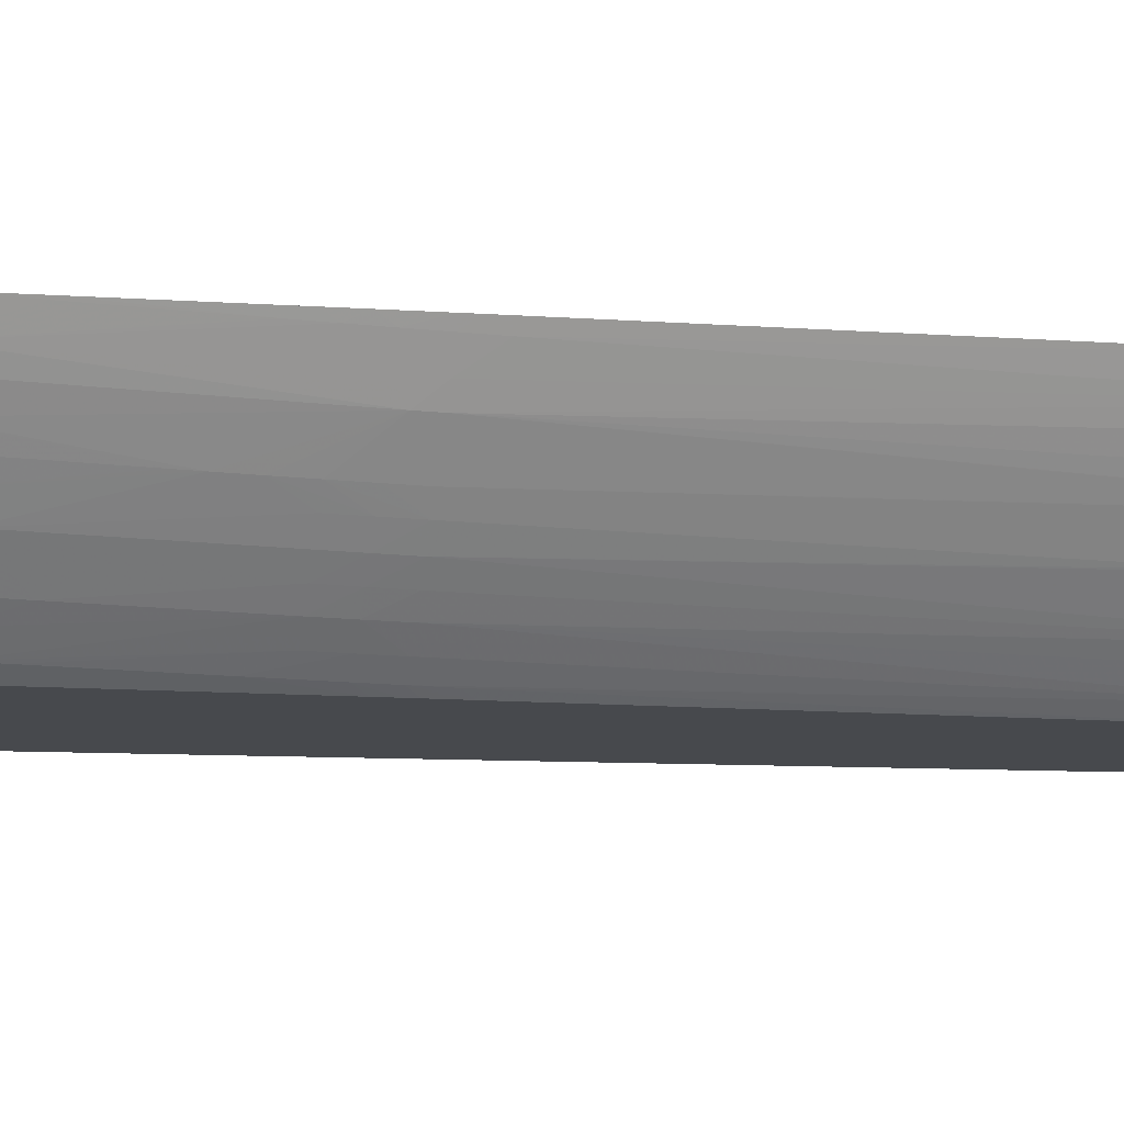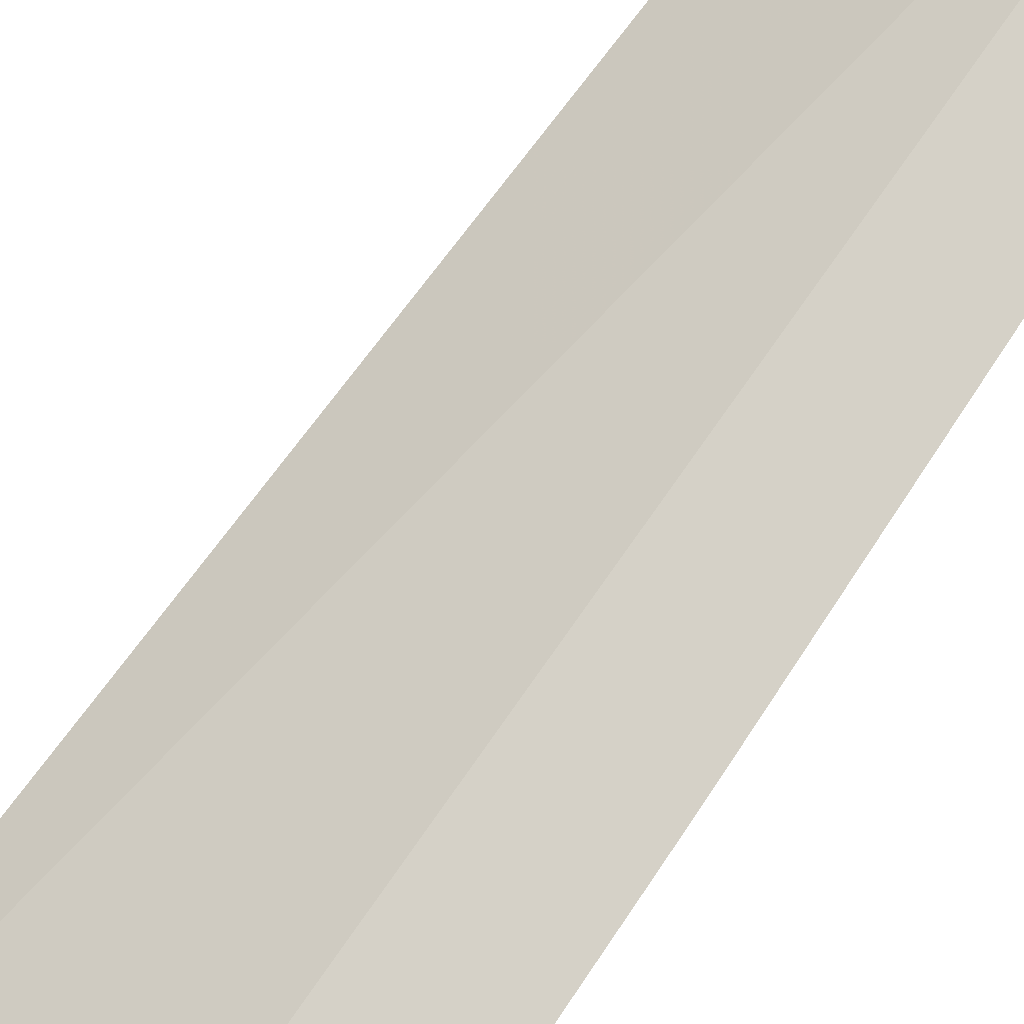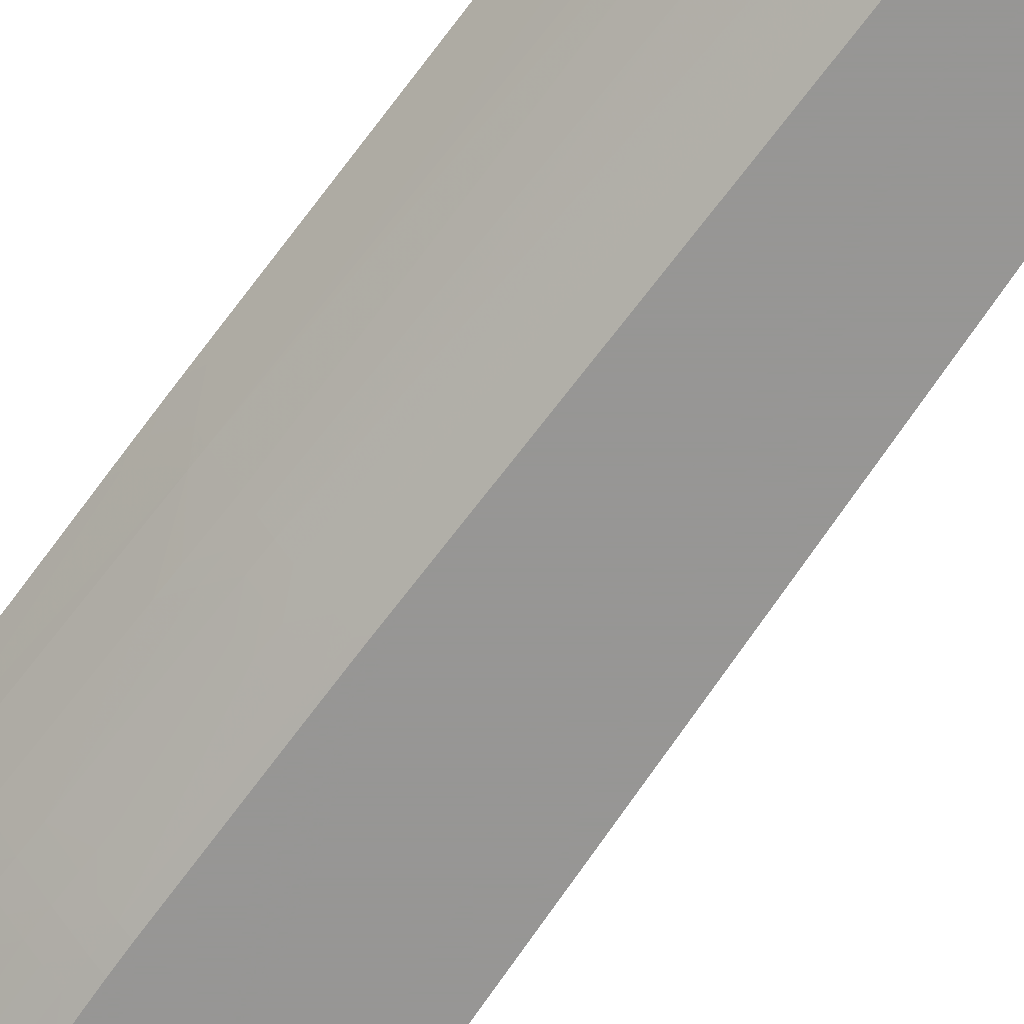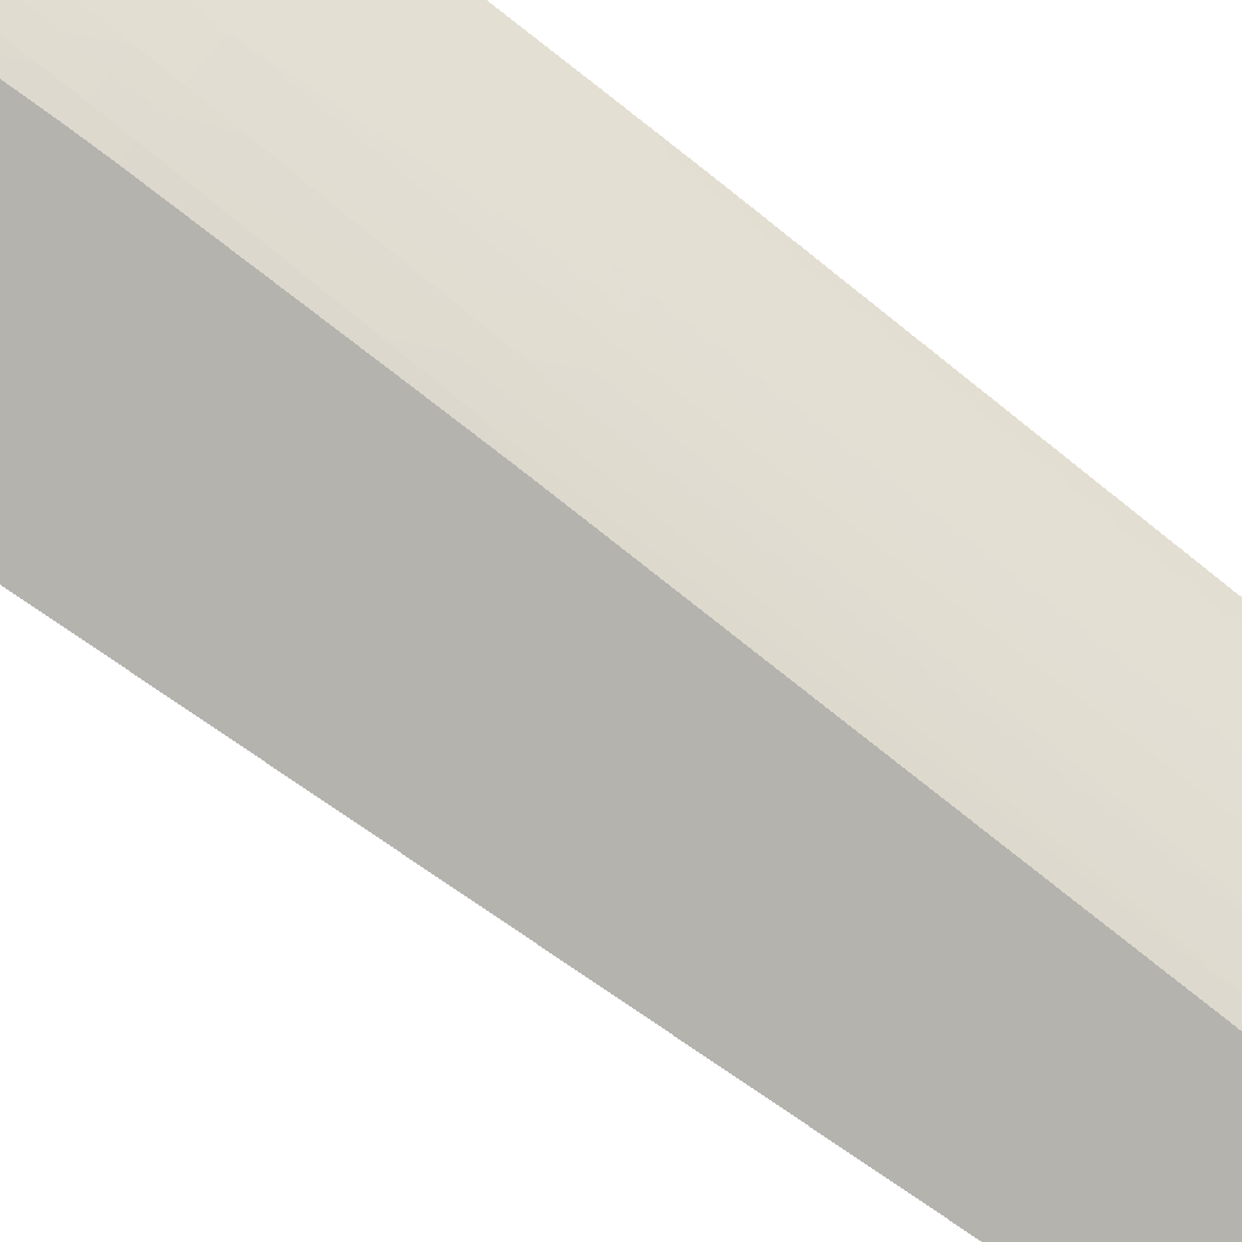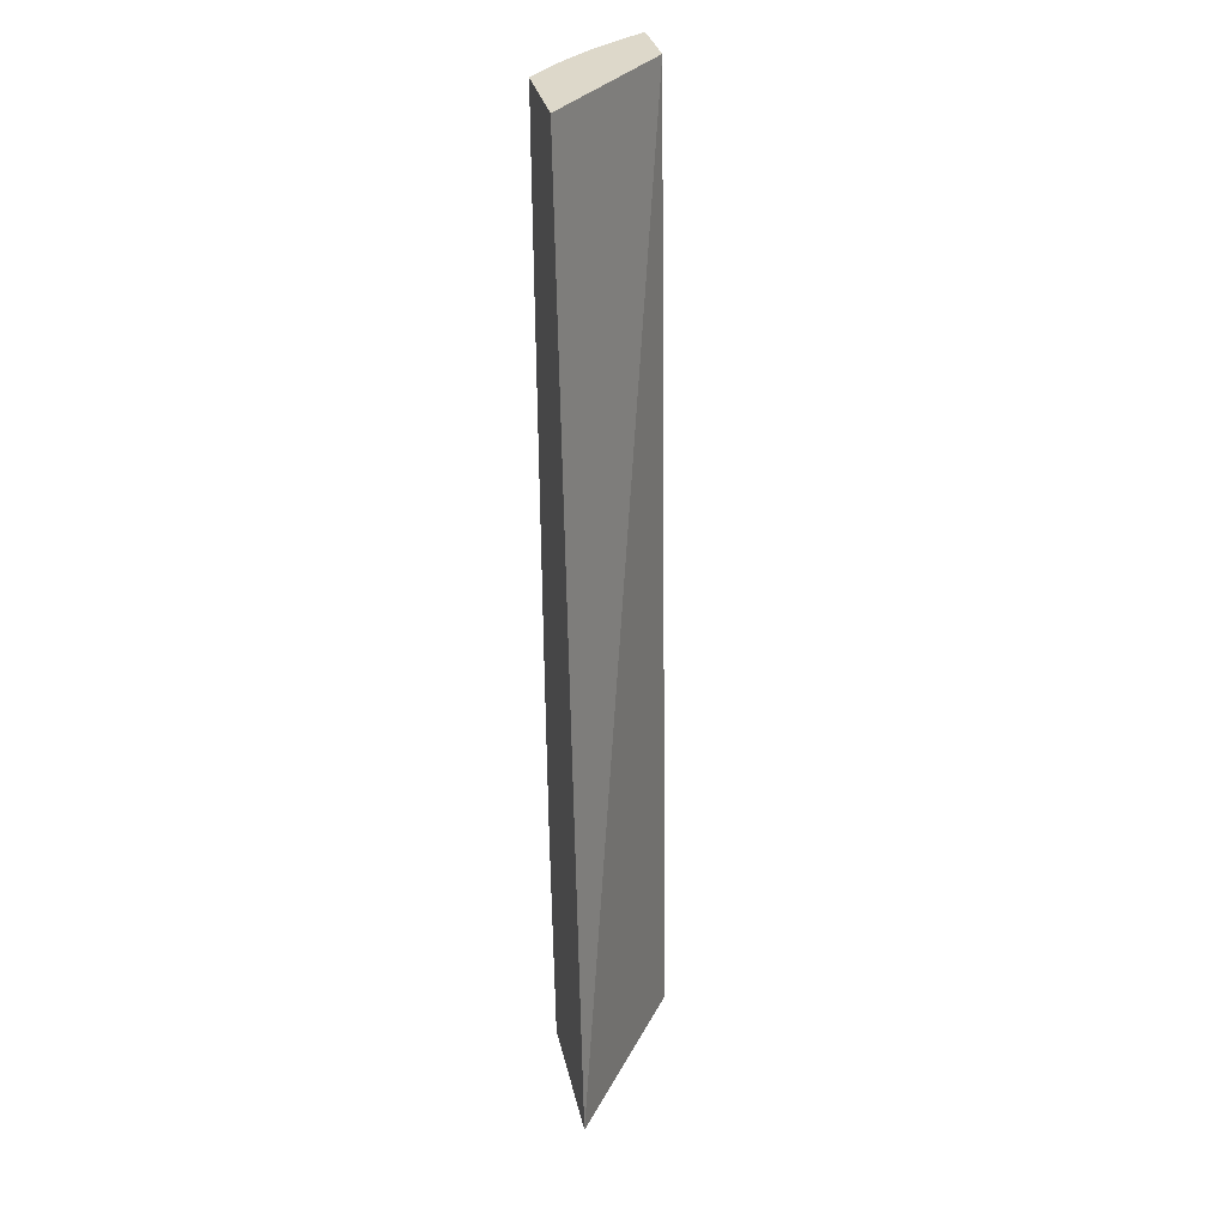
<metadata>
{"format":"obj","ext":"obj","renderer":"f3d","projection":"perspective","resolution":1024,"background":"white","views":[{"elev":-12.1,"azim":-102.0,"up":"+Y"},{"elev":79.7,"azim":-148.2,"up":"+Y"},{"elev":-67.8,"azim":-38.7,"up":"+Y"},{"elev":-80.0,"azim":-130.3,"up":"+Y"},{"elev":31.0,"azim":77.9,"up":"+Z"}]}
</metadata>
<code>
v -0.019 -0.05624 0.0155
v -0.03911 -0.05624 0.0155
v -0.04304 -0.03944 0.0155
v -0.05149 -0.03944 0.1518
v -0.03278 -0.05624 0.1518
v -0.04026 -0.0554 0.0155
v -0.03912 -0.05624 0.01552
v -0.05537 -0.03944 0.0155
v -0.06059 -0.03944 0.1518
v -0.04586 -0.05624 0.1518
v -0.04052 -0.05521 0.0155
v -0.04054 -0.05523 0.01602
v -0.04135 -0.05624 0.03975
v -0.0551 -0.03984 0.0155
v -0.05541 -0.03944 0.01602
v -0.06048 -0.03961 0.1518
v -0.06055 -0.03944 0.1442
v -0.06047 -0.03957 0.1445
v -0.04596 -0.05616 0.1518
v -0.04584 -0.05624 0.1503
v -0.04082 -0.05495 0.0155
v -0.04158 -0.05604 0.03937
v -0.0433 -0.05509 0.04522
v -0.04317 -0.05498 0.0423
v -0.04159 -0.05624 0.04248
v -0.05493 -0.0401 0.0155
v -0.05495 -0.04013 0.01602
v -0.05551 -0.03944 0.01742
v -0.05978 -0.04066 0.1518
v -0.05901 -0.04176 0.1445
v -0.06051 -0.03944 0.1416
v -0.06045 -0.03954 0.1416
v -0.05898 -0.04174 0.1416
v -0.04676 -0.05552 0.1518
v -0.0458 -0.05624 0.1474
v -0.0425 -0.05356 0.0155
v -0.04171 -0.05614 0.0423
v -0.04184 -0.05624 0.04535
v -0.04341 -0.05518 0.04813
v -0.04498 -0.05363 0.04522
v -0.04486 -0.05352 0.0423
v -0.04401 -0.05276 0.02185
v -0.04389 -0.05265 0.01894
v -0.05467 -0.04045 0.0155
v -0.05349 -0.04212 0.01602
v -0.05504 -0.04028 0.01894
v -0.05561 -0.03944 0.01894
v -0.05347 -0.04209 0.0155
v -0.05902 -0.04179 0.1518
v -0.05794 -0.0432 0.1416
v -0.05795 -0.04322 0.1445
v -0.05798 -0.04324 0.1518
v -0.06042 -0.03949 0.1386
v -0.06044 -0.03944 0.1382
v -0.0589 -0.0416 0.1328
v -0.05896 -0.04169 0.1386
v -0.05792 -0.04315 0.1386
v -0.04752 -0.05484 0.1518
v -0.04675 -0.05551 0.1503
v -0.04576 -0.05624 0.145
v -0.04328 -0.0529 0.0155
v -0.04206 -0.05624 0.04813
v -0.04207 -0.05624 0.04837
v -0.04351 -0.05525 0.05105
v -0.04508 -0.05372 0.04813
v -0.04644 -0.0523 0.04522
v -0.04414 -0.05287 0.02477
v -0.04654 -0.0524 0.04813
v -0.04678 -0.04972 0.0155
v -0.04547 -0.05092 0.0155
v -0.04381 -0.05258 0.0171
v -0.04507 -0.0513 0.0155
v -0.05235 -0.04355 0.0155
v -0.05477 -0.04285 0.0423
v -0.0558 -0.04139 0.0423
v -0.05569 -0.03944 0.02007
v -0.05648 -0.04512 0.1416
v -0.05646 -0.04509 0.1386
v -0.05541 -0.04665 0.1518
v -0.05641 -0.04533 0.1518
v -0.06032 -0.03944 0.1328
v -0.06025 -0.03944 0.1298
v -0.06018 -0.03944 0.1269
v -0.05886 -0.04156 0.1299
v -0.05782 -0.04302 0.1299
v -0.05785 -0.04307 0.1328
v -0.05643 -0.04505 0.1357
v -0.04822 -0.0542 0.1518
v -0.04979 -0.05272 0.1474
v -0.04817 -0.05417 0.1474
v -0.04672 -0.05549 0.1474
v -0.04569 -0.05624 0.1424
v -0.0442 -0.05209 0.0155
v -0.04225 -0.05624 0.05105
v -0.04517 -0.05379 0.05105
v -0.04358 -0.05531 0.05397
v -0.04539 -0.05435 0.06858
v -0.04705 -0.05289 0.06858
v -0.04668 -0.05253 0.05289
v -0.04663 -0.05248 0.05105
v -0.04793 -0.05084 0.04522
v -0.04782 -0.05072 0.0423
v -0.0468 -0.04974 0.01602
v -0.04802 -0.05094 0.04813
v -0.04928 -0.04929 0.0423
v -0.04917 -0.04917 0.03937
v -0.04905 -0.04906 0.03645
v -0.04843 -0.04798 0.0155
v -0.05209 -0.04385 0.0155
v -0.05197 -0.04604 0.03937
v -0.0533 -0.0447 0.0423
v -0.05486 -0.04298 0.04522
v -0.05692 -0.03944 0.03932
v -0.05674 -0.03944 0.03645
v -0.0558 -0.03944 0.02185
v -0.0559 -0.04152 0.04522
v -0.05535 -0.04658 0.1416
v -0.05532 -0.04655 0.1386
v -0.05422 -0.04803 0.1518
v -0.0601 -0.03944 0.124
v -0.05881 -0.04151 0.127
v -0.05778 -0.04297 0.127
v -0.05639 -0.045 0.1328
v -0.05529 -0.04651 0.1357
v -0.04981 -0.05274 0.1518
v -0.05057 -0.05196 0.1518
v -0.05124 -0.05122 0.1474
v -0.05122 -0.0512 0.1445
v -0.04975 -0.05268 0.1445
v -0.04786 -0.0544 0.1447
v -0.04664 -0.05542 0.1416
v -0.04567 -0.05624 0.1416
v -0.04227 -0.05624 0.05147
v -0.04386 -0.05554 0.06565
v -0.04672 -0.05258 0.05484
v -0.04545 -0.05441 0.0715
v -0.04712 -0.05295 0.0715
v -0.04858 -0.05153 0.0715
v -0.04852 -0.05146 0.06858
v -0.04692 -0.05275 0.06273
v -0.04956 -0.04957 0.05105
v -0.0481 -0.05102 0.05105
v -0.04939 -0.04939 0.04522
v -0.04948 -0.04949 0.04813
v -0.05061 -0.04783 0.0423
v -0.05051 -0.04771 0.03937
v -0.05041 -0.0476 0.03645
v -0.04967 -0.04677 0.01675
v -0.04889 -0.0475 0.0155
v -0.05069 -0.04548 0.0155
v -0.05207 -0.04616 0.0423
v -0.05031 -0.04593 0.0155
v -0.05216 -0.04628 0.04522
v -0.0534 -0.04481 0.04522
v -0.05493 -0.04308 0.04813
v -0.05598 -0.04162 0.04813
v -0.0571 -0.03944 0.0423
v -0.05758 -0.03944 0.05105
v -0.05742 -0.03944 0.04808
v -0.05727 -0.03944 0.04517
v -0.05264 -0.04974 0.1445
v -0.05401 -0.04817 0.1445
v -0.05349 -0.04886 0.1518
v -0.05266 -0.04976 0.1474
v -0.05868 -0.03944 0.07836
v -0.05804 -0.04036 0.07733
v -0.05658 -0.04233 0.07441
v -0.05551 -0.04386 0.07441
v -0.05632 -0.04488 0.127
v -0.05635 -0.04494 0.1299
v -0.05525 -0.04646 0.1328
v -0.05379 -0.0481 0.1328
v -0.05127 -0.05124 0.1518
v -0.04971 -0.05264 0.1416
v -0.05232 -0.04939 0.1211
v -0.04955 -0.05249 0.1299
v -0.04959 -0.05253 0.1328
v -0.04815 -0.05406 0.1416
v -0.04809 -0.05381 0.1299
v -0.04643 -0.05524 0.127
v -0.04638 -0.0552 0.124
v -0.04521 -0.05624 0.127
v -0.04304 -0.05624 0.0672
v -0.04317 -0.05624 0.06995
v -0.04329 -0.05624 0.07271
v -0.04399 -0.05564 0.0715
v -0.04551 -0.05445 0.07441
v -0.04717 -0.05299 0.07441
v -0.04863 -0.05159 0.07441
v -0.05011 -0.05013 0.07441
v -0.05005 -0.05007 0.0715
v -0.05079 -0.04803 0.04813
v -0.05144 -0.04841 0.06858
v -0.05268 -0.04688 0.06565
v -0.05261 -0.0468 0.06273
v -0.05071 -0.04793 0.04522
v -0.05225 -0.04637 0.04813
v -0.05347 -0.04491 0.04813
v -0.05548 -0.04382 0.07253
v -0.05756 -0.03965 0.05397
v -0.05751 -0.03954 0.05105
v -0.05628 -0.0426 0.07153
v -0.05787 -0.04012 0.06858
v -0.05781 -0.04003 0.06565
v -0.0577 -0.03944 0.05397
v -0.05268 -0.04978 0.1518
v -0.05194 -0.05054 0.1518
v -0.05865 -0.03944 0.07733
v -0.05859 -0.03944 0.07557
v -0.05799 -0.04029 0.07441
v -0.05793 -0.04021 0.0715
v -0.05279 -0.04701 0.0715
v -0.05284 -0.04708 0.07441
v -0.05521 -0.0464 0.1299
v -0.05227 -0.04934 0.1182
v -0.04804 -0.05377 0.127
v -0.04511 -0.05624 0.124
v -0.04405 -0.05569 0.07441
v -0.0441 -0.05574 0.07733
v -0.04337 -0.05624 0.07441
v -0.05157 -0.04853 0.07441
v -0.05151 -0.04847 0.0715
v -0.05256 -0.04674 0.06077
v -0.05274 -0.04695 0.06858
v -0.05838 -0.03944 0.07004
v -0.05827 -0.03944 0.06729
v -0.0582 -0.03944 0.06565
v -0.05855 -0.03944 0.07441
v -0.05844 -0.03944 0.0715
v -0.04351 -0.05624 0.07831
v -0.04341 -0.05624 0.07541
v -0.04348 -0.05624 0.0774
f 1 2 6
f 1 6 11
f 1 11 21
f 1 21 36
f 1 36 61
f 1 61 93
f 1 93 72
f 1 72 70
f 1 70 69
f 1 69 108
f 1 108 149
f 1 149 152
f 1 152 150
f 1 150 109
f 1 109 73
f 1 73 48
f 1 48 44
f 1 44 26
f 1 26 14
f 1 14 8
f 1 8 3
f 1 3 4
f 1 4 5
f 1 5 10
f 1 10 20
f 1 20 35
f 1 35 60
f 1 60 92
f 1 92 132
f 1 132 182
f 1 182 217
f 1 217 230
f 1 230 232
f 1 232 231
f 1 231 220
f 1 220 185
f 1 185 184
f 1 184 183
f 1 183 133
f 1 133 94
f 1 94 63
f 1 63 62
f 1 62 38
f 1 38 25
f 1 25 13
f 1 13 7
f 1 7 2
f 2 7 6
f 3 8 15
f 3 15 28
f 3 28 47
f 3 47 76
f 3 76 115
f 3 115 114
f 3 114 113
f 3 113 157
f 3 157 160
f 3 160 159
f 3 159 158
f 3 158 205
f 3 205 227
f 3 227 226
f 3 226 225
f 3 225 229
f 3 229 228
f 3 228 209
f 3 209 208
f 3 208 165
f 3 165 120
f 3 120 83
f 3 83 82
f 3 82 81
f 3 81 54
f 3 54 31
f 3 31 17
f 3 17 9
f 3 9 4
f 4 9 16
f 4 16 29
f 4 29 49
f 4 49 52
f 4 52 80
f 4 80 79
f 4 79 119
f 4 119 163
f 4 163 206
f 4 206 207
f 4 207 173
f 4 173 126
f 4 126 125
f 4 125 88
f 4 88 58
f 4 58 34
f 4 34 19
f 4 19 10
f 4 10 5
f 6 7 12
f 6 12 11
f 7 13 12
f 8 14 15
f 9 17 18
f 9 18 16
f 10 19 20
f 11 12 21
f 12 13 22
f 12 22 23
f 12 23 24
f 12 24 21
f 13 25 22
f 14 26 27
f 14 27 15
f 15 27 28
f 16 18 30
f 16 30 29
f 17 31 32
f 17 32 18
f 18 32 33
f 18 33 30
f 19 34 20
f 20 34 35
f 21 24 36
f 22 25 37
f 22 37 23
f 23 38 39
f 23 39 40
f 23 40 41
f 23 41 42
f 23 42 24
f 23 37 38
f 24 42 43
f 24 43 36
f 25 38 37
f 26 44 27
f 27 45 46
f 27 46 47
f 27 47 28
f 27 44 48
f 27 48 45
f 29 30 49
f 30 33 50
f 30 50 51
f 30 51 52
f 30 52 49
f 31 53 32
f 31 54 53
f 32 53 55
f 32 55 56
f 32 56 33
f 33 56 57
f 33 57 50
f 34 58 59
f 34 59 35
f 35 59 60
f 36 43 61
f 38 62 39
f 39 62 63
f 39 63 64
f 39 64 65
f 39 65 40
f 40 66 67
f 40 67 42
f 40 42 41
f 40 65 68
f 40 68 66
f 42 69 70
f 42 70 43
f 42 67 66
f 42 66 69
f 43 71 61
f 43 70 72
f 43 72 71
f 45 48 73
f 45 73 74
f 45 74 46
f 46 74 75
f 46 75 47
f 47 75 76
f 50 77 51
f 50 57 78
f 50 78 77
f 51 77 79
f 51 79 80
f 51 80 52
f 53 54 81
f 53 81 55
f 55 81 82
f 55 82 83
f 55 83 84
f 55 84 85
f 55 85 86
f 55 86 57
f 55 57 56
f 57 86 87
f 57 87 78
f 58 88 89
f 58 89 90
f 58 90 59
f 59 90 91
f 59 91 60
f 60 91 92
f 61 71 93
f 63 94 64
f 64 95 65
f 64 94 96
f 64 96 97
f 64 97 98
f 64 98 95
f 65 95 99
f 65 99 100
f 65 100 68
f 66 68 101
f 66 101 102
f 66 102 103
f 66 103 69
f 68 100 104
f 68 104 101
f 69 103 105
f 69 105 106
f 69 106 107
f 69 107 108
f 71 72 93
f 73 109 110
f 73 110 111
f 73 111 74
f 74 111 112
f 74 112 116
f 74 116 75
f 75 113 114
f 75 114 115
f 75 115 76
f 75 116 113
f 77 78 117
f 77 117 79
f 78 118 117
f 78 87 124
f 78 124 118
f 79 117 119
f 83 120 84
f 84 120 121
f 84 121 122
f 84 122 85
f 85 123 87
f 85 87 86
f 85 122 123
f 87 123 171
f 87 171 124
f 88 125 89
f 89 125 126
f 89 126 127
f 89 127 128
f 89 128 129
f 89 129 90
f 90 129 130
f 90 130 91
f 91 130 131
f 91 131 92
f 92 131 132
f 94 133 134
f 94 134 96
f 95 135 99
f 95 98 135
f 96 134 97
f 97 134 136
f 97 136 137
f 97 137 98
f 98 137 138
f 98 138 139
f 98 139 140
f 98 140 135
f 99 135 141
f 99 141 142
f 99 142 100
f 100 142 104
f 101 104 143
f 101 143 105
f 101 105 102
f 102 105 103
f 104 142 141
f 104 141 144
f 104 144 143
f 105 143 145
f 105 145 146
f 105 146 147
f 105 147 106
f 106 147 107
f 107 147 148
f 107 148 149
f 107 149 108
f 109 150 110
f 110 147 151
f 110 151 111
f 110 150 152
f 110 152 147
f 111 151 153
f 111 153 154
f 111 154 112
f 112 154 155
f 112 155 156
f 112 156 116
f 113 116 157
f 116 156 158
f 116 158 159
f 116 159 160
f 116 160 157
f 117 118 161
f 117 161 162
f 117 162 119
f 118 124 161
f 119 162 164
f 119 164 163
f 120 165 166
f 120 166 121
f 121 166 167
f 121 167 168
f 121 168 122
f 122 169 170
f 122 170 123
f 122 168 169
f 123 170 171
f 124 171 172
f 124 172 161
f 126 173 127
f 127 164 161
f 127 161 128
f 127 173 164
f 128 174 129
f 128 161 175
f 128 175 176
f 128 176 177
f 128 177 174
f 129 174 178
f 129 178 130
f 130 178 131
f 131 178 179
f 131 179 180
f 131 180 132
f 132 180 181
f 132 181 182
f 133 183 134
f 134 183 184
f 134 184 185
f 134 185 186
f 134 186 136
f 135 140 139
f 135 139 141
f 136 186 187
f 136 187 137
f 137 187 188
f 137 188 176
f 137 176 189
f 137 189 138
f 138 189 190
f 138 190 191
f 138 191 139
f 139 191 141
f 141 192 144
f 141 191 193
f 141 193 194
f 141 194 195
f 141 195 192
f 143 144 196
f 143 196 145
f 144 192 196
f 145 196 153
f 145 153 151
f 145 151 146
f 146 151 147
f 147 152 148
f 148 152 149
f 153 196 192
f 153 192 197
f 153 197 154
f 154 197 198
f 154 198 155
f 155 198 199
f 155 199 156
f 156 200 201
f 156 201 158
f 156 199 202
f 156 202 203
f 156 203 204
f 156 204 200
f 158 201 200
f 158 200 205
f 161 164 162
f 161 172 175
f 163 164 206
f 164 173 207
f 164 207 206
f 165 208 166
f 166 208 209
f 166 209 210
f 166 210 167
f 167 210 211
f 167 211 199
f 167 199 168
f 168 199 212
f 168 212 213
f 168 213 214
f 168 214 171
f 168 171 169
f 169 171 170
f 171 215 175
f 171 175 172
f 171 214 213
f 171 213 215
f 174 177 179
f 174 179 178
f 175 215 190
f 175 190 176
f 176 216 179
f 176 179 177
f 176 190 189
f 176 188 216
f 179 216 181
f 179 181 180
f 181 217 182
f 181 216 188
f 181 188 187
f 181 187 218
f 181 218 219
f 181 219 217
f 185 220 186
f 186 220 218
f 186 218 187
f 190 221 191
f 190 215 221
f 191 221 222
f 191 222 193
f 192 195 223
f 192 223 197
f 193 222 194
f 194 222 224
f 194 224 199
f 194 199 195
f 195 199 198
f 195 198 223
f 197 223 198
f 199 224 212
f 199 211 202
f 200 204 205
f 202 211 203
f 203 211 225
f 203 225 226
f 203 226 204
f 204 226 227
f 204 227 205
f 209 228 210
f 210 228 211
f 211 228 229
f 211 229 225
f 212 221 213
f 212 224 221
f 213 221 215
f 217 219 230
f 218 220 231
f 218 231 232
f 218 232 230
f 218 230 219
f 221 224 222

</code>
